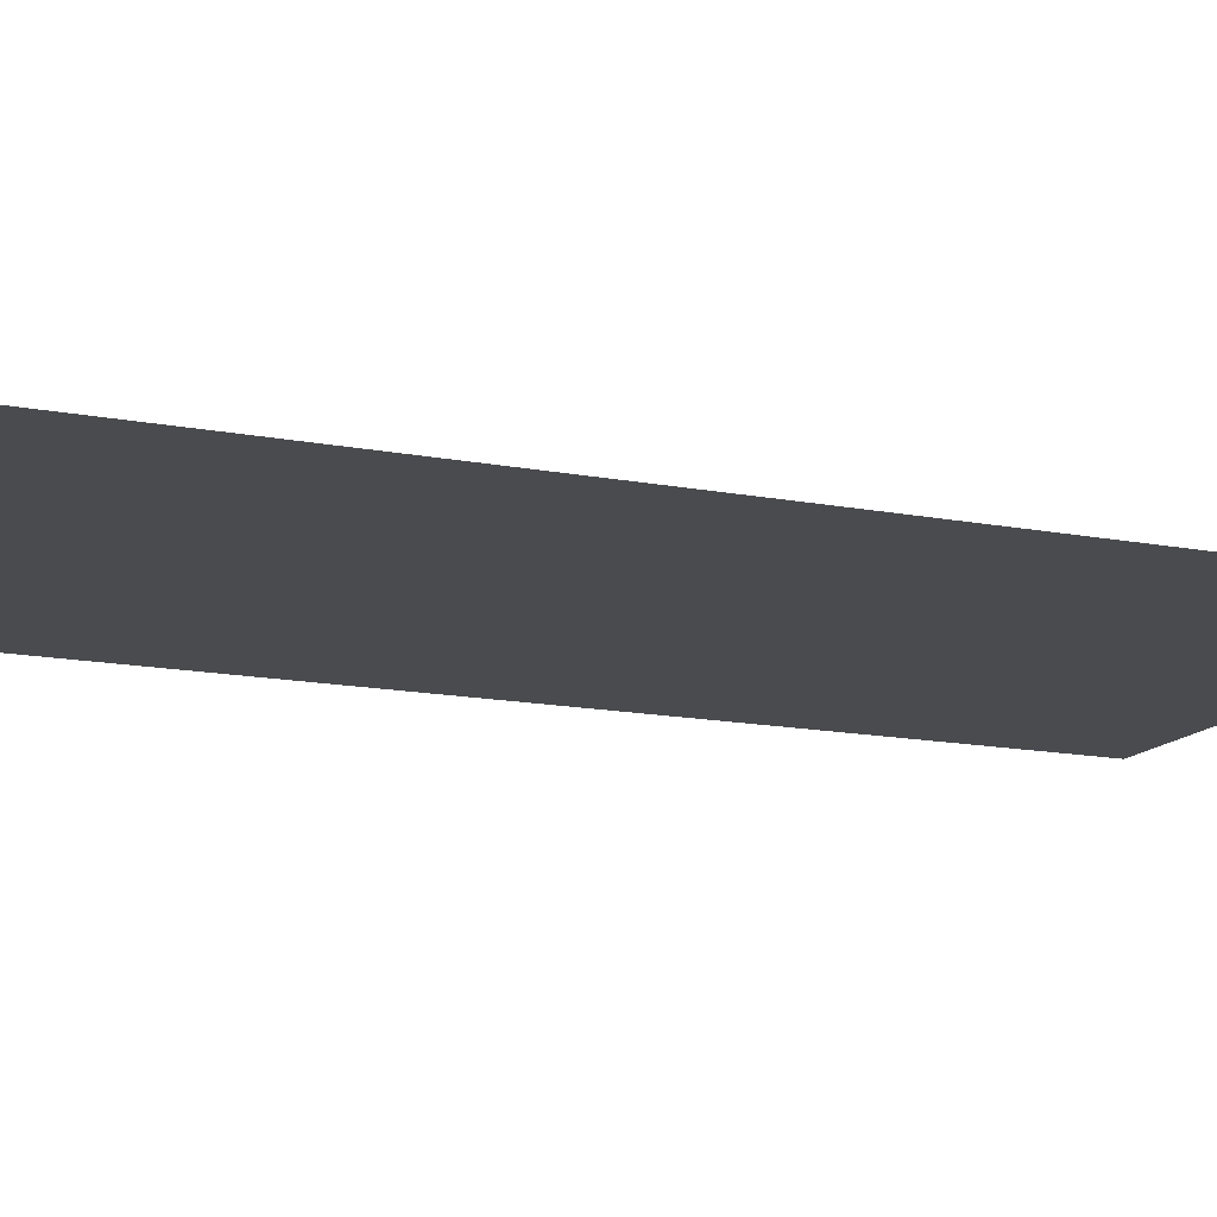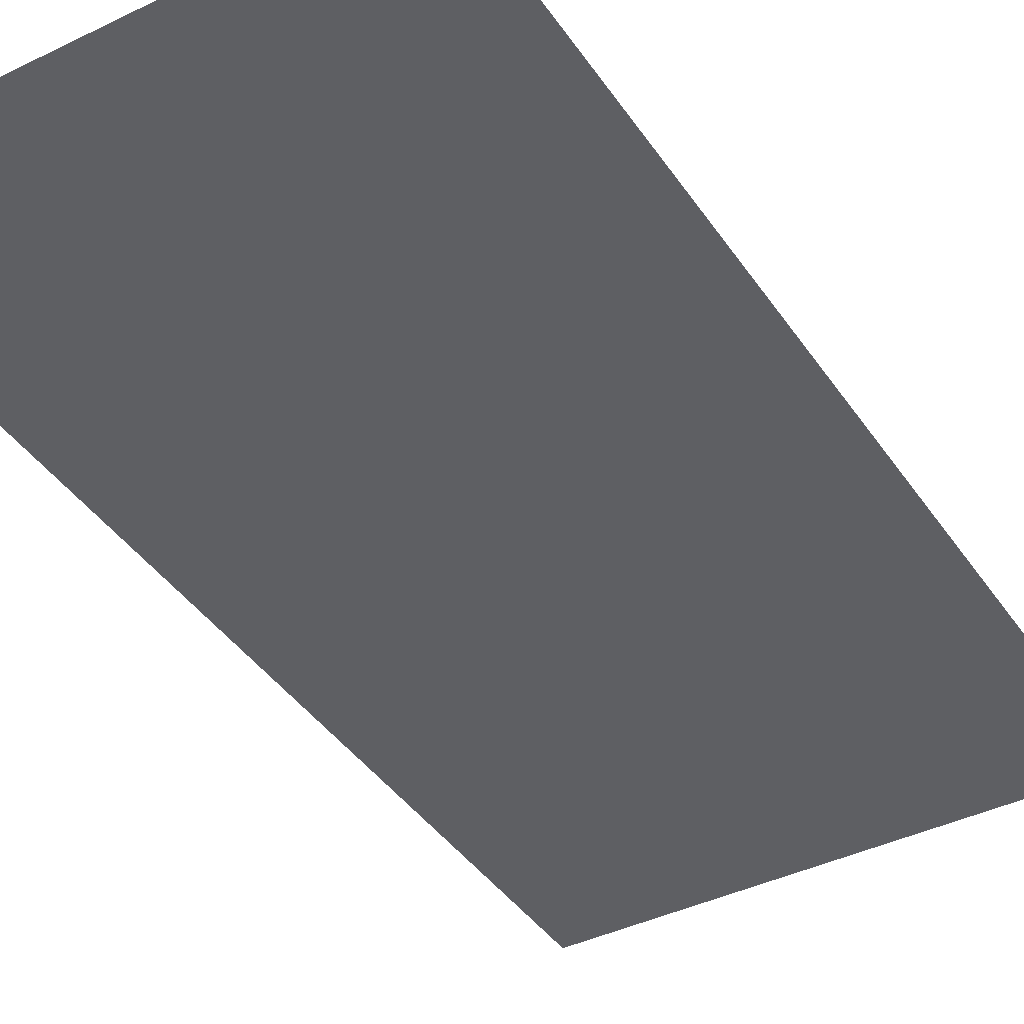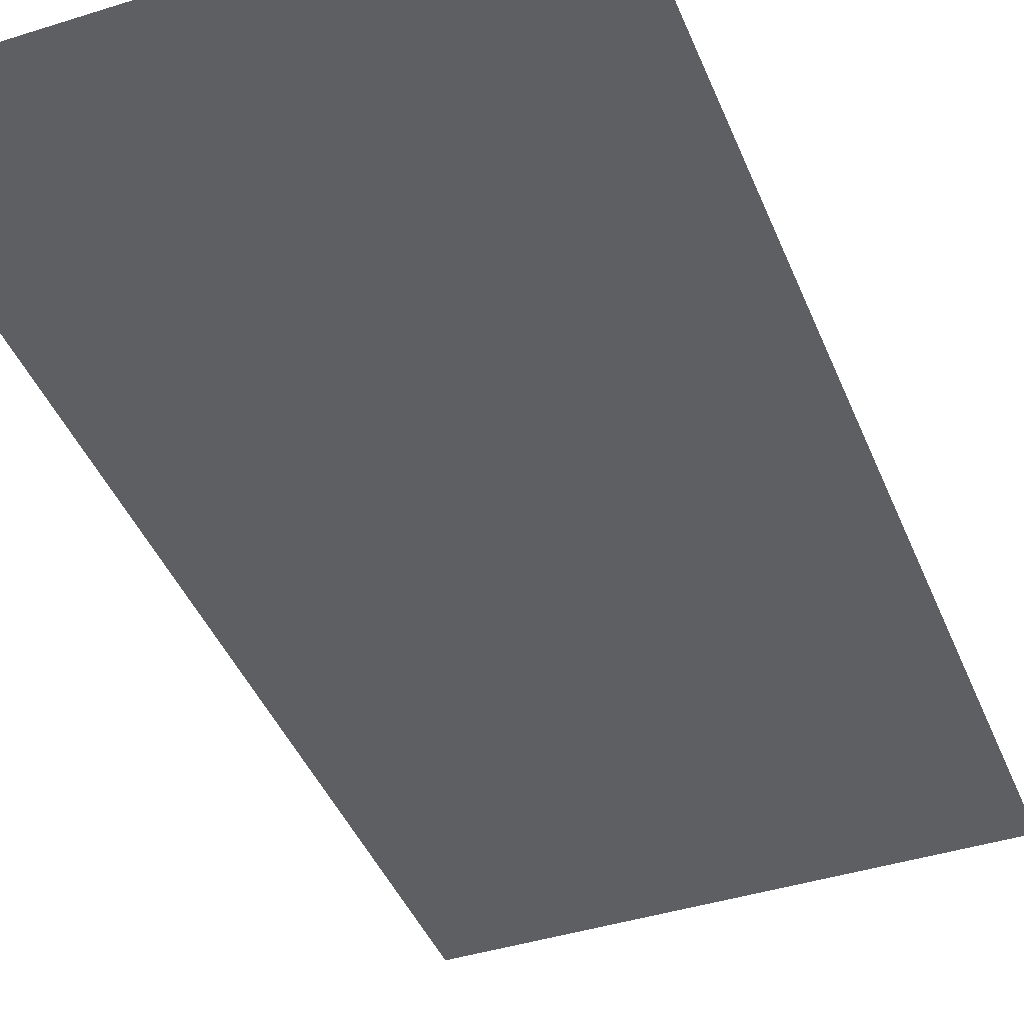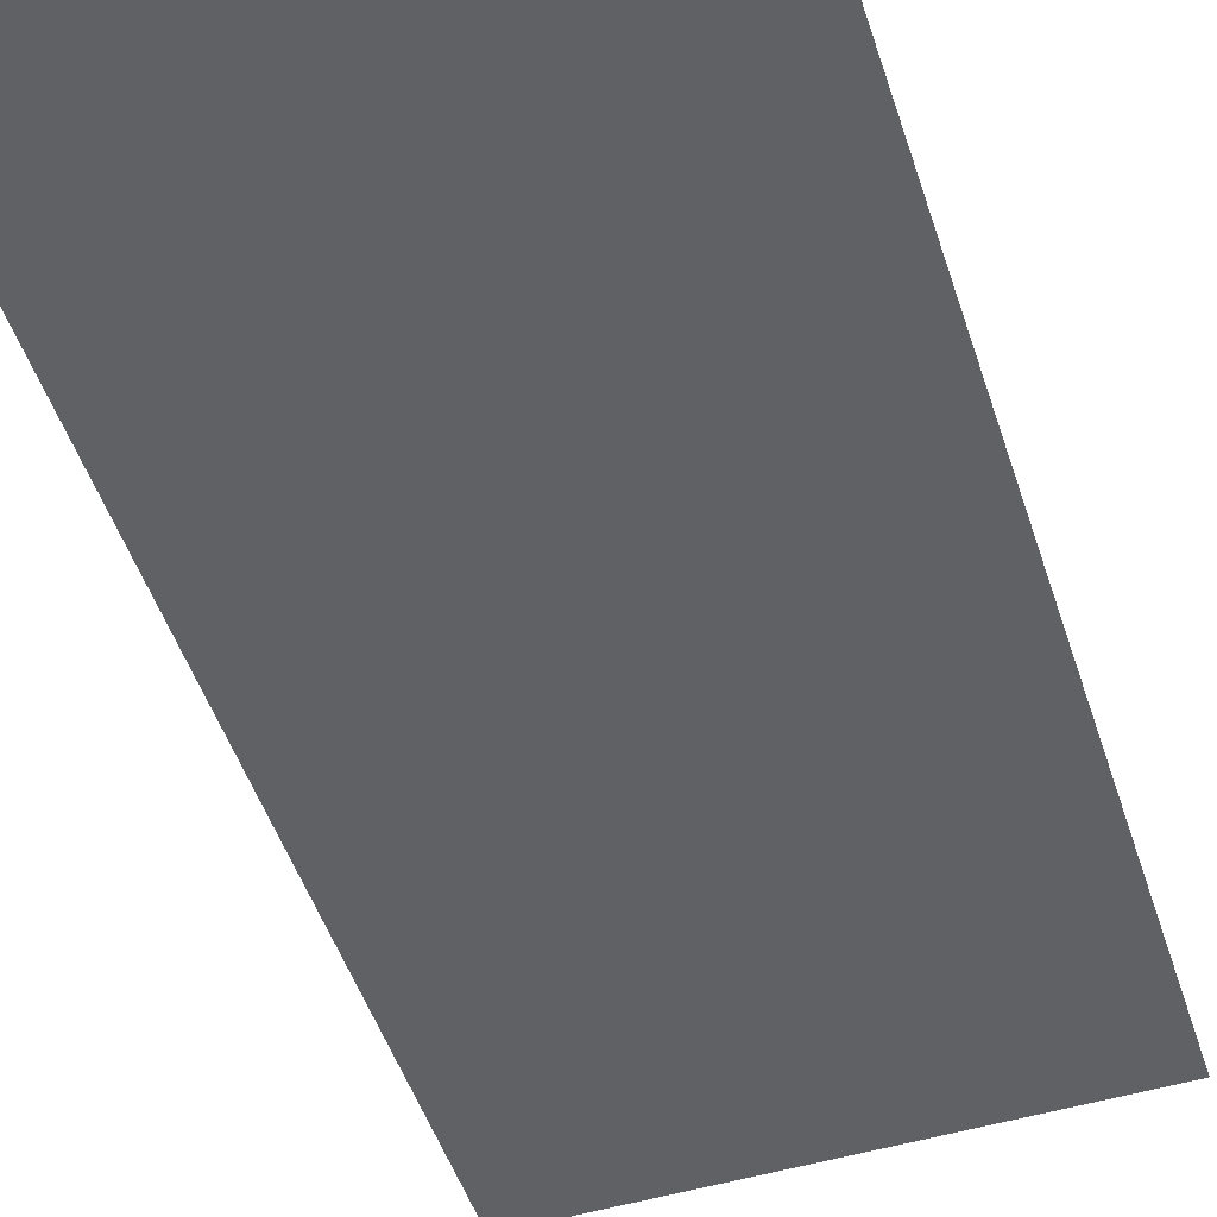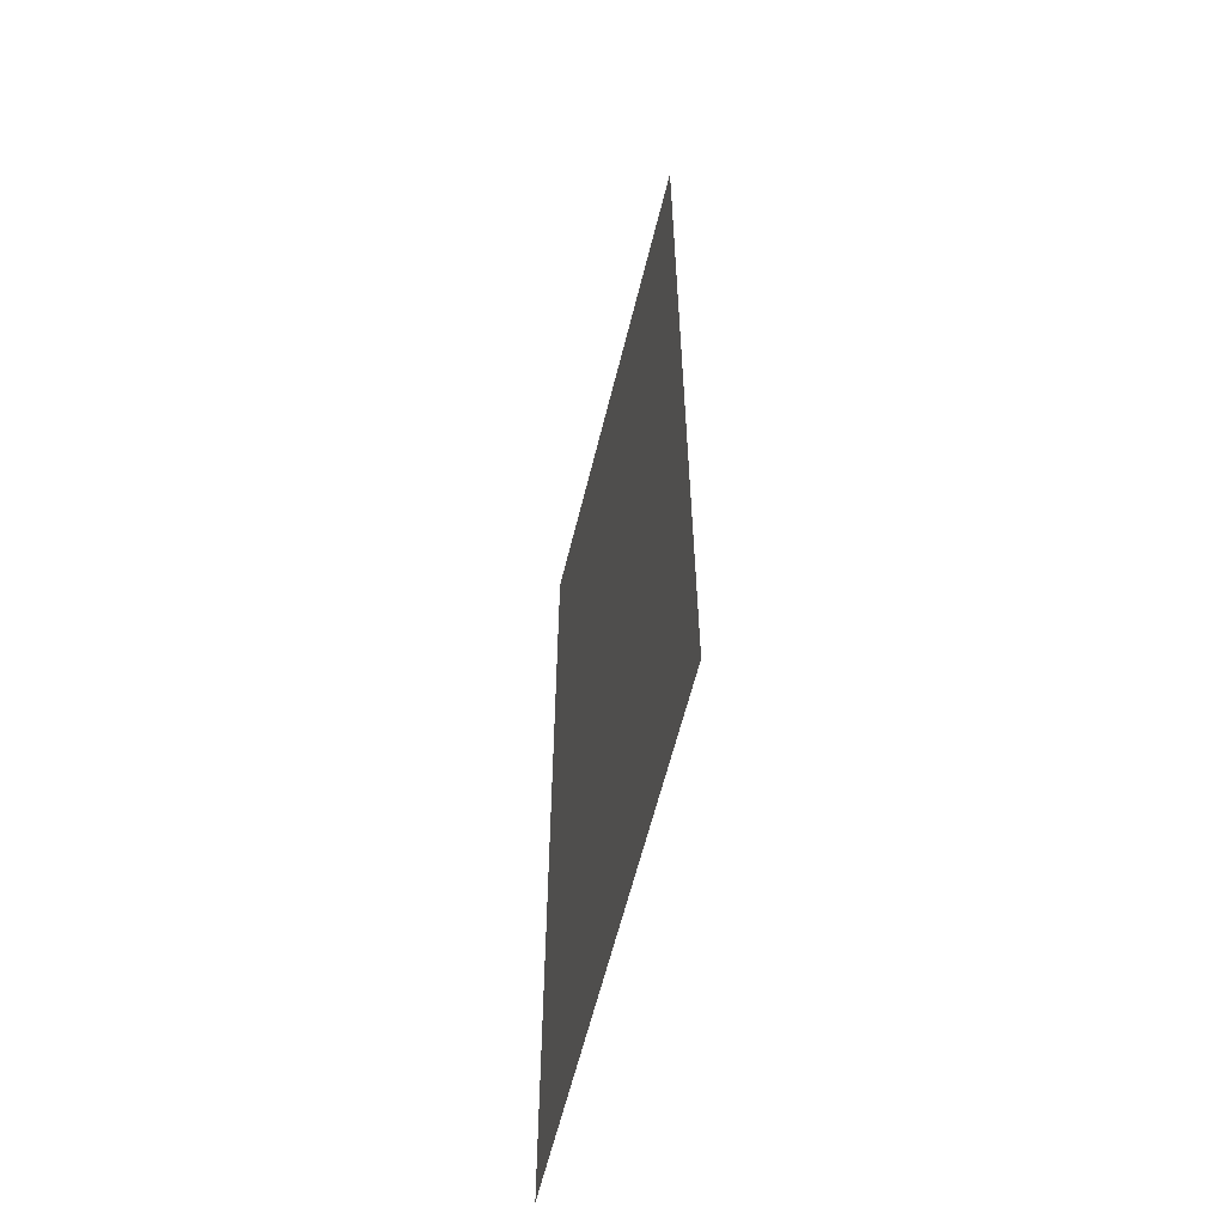
<metadata>
{"format":"obj","ext":"obj","renderer":"f3d","projection":"perspective","resolution":1024,"background":"white","views":[{"elev":-14.2,"azim":66.6,"up":"+Z"},{"elev":-40.6,"azim":30.9,"up":"+Z"},{"elev":-41.9,"azim":-159.1,"up":"+Z"},{"elev":-50.4,"azim":18.1,"up":"+Z"},{"elev":-60.9,"azim":76.2,"up":"+Y"}]}
</metadata>
<code>
v 0 -64 0
v -64 -64 0
v -64 0 0
v 0 0 0
v 0 -128 0
v -64 -128 0
v -64 -64 0
v 0 -64 0
g map_mesh_0128
f 1 2 3 4
f 5 6 7 8

</code>
